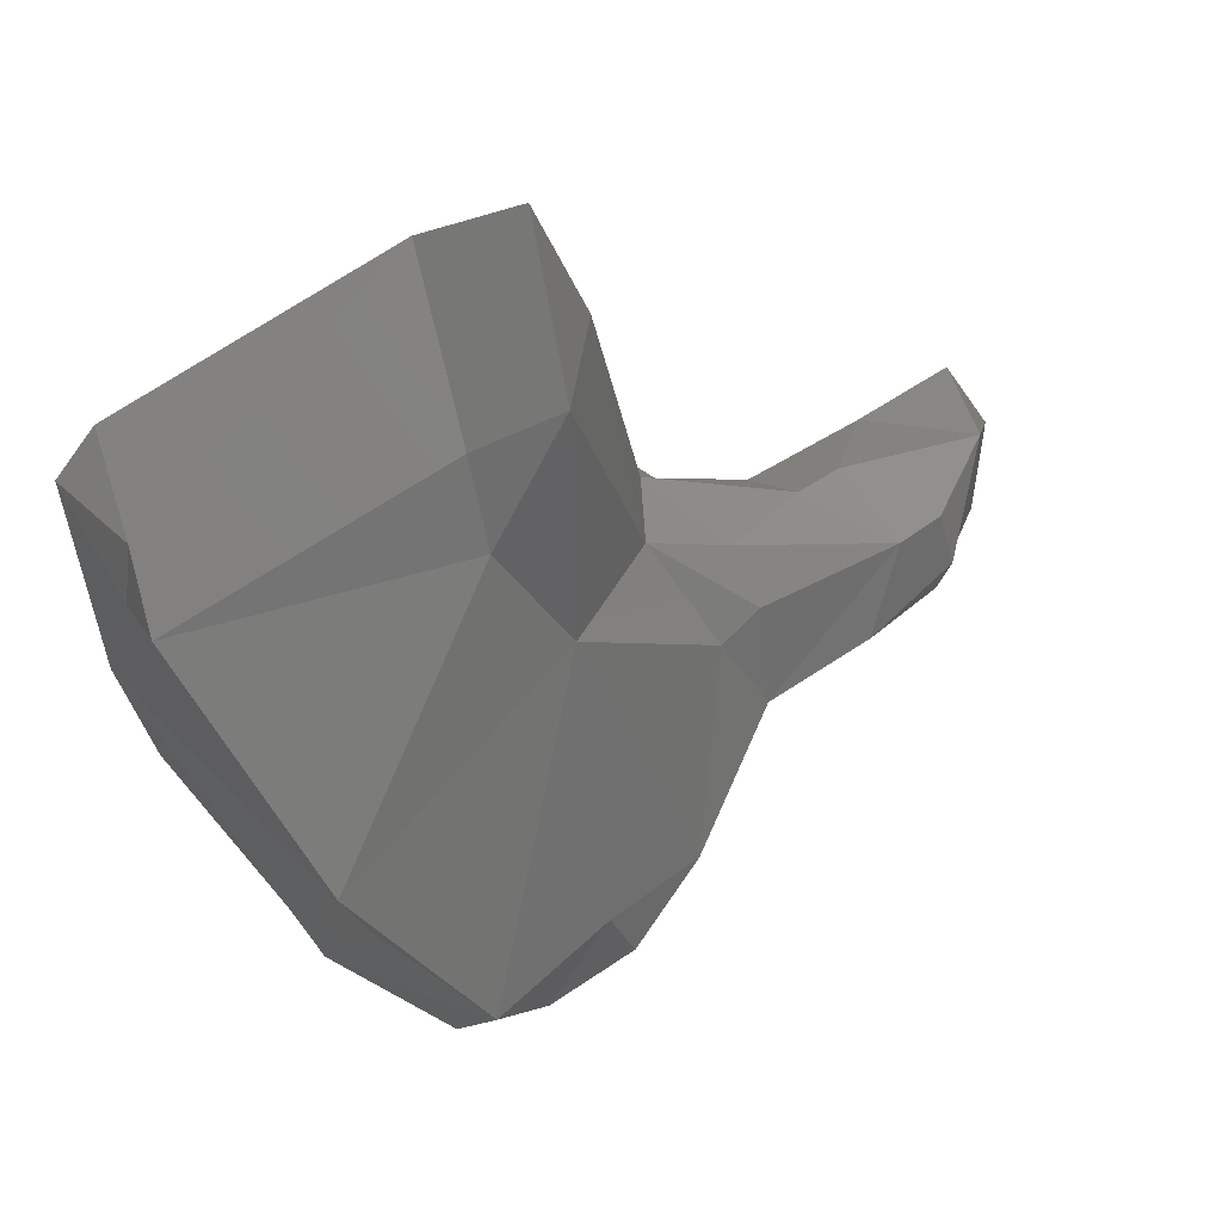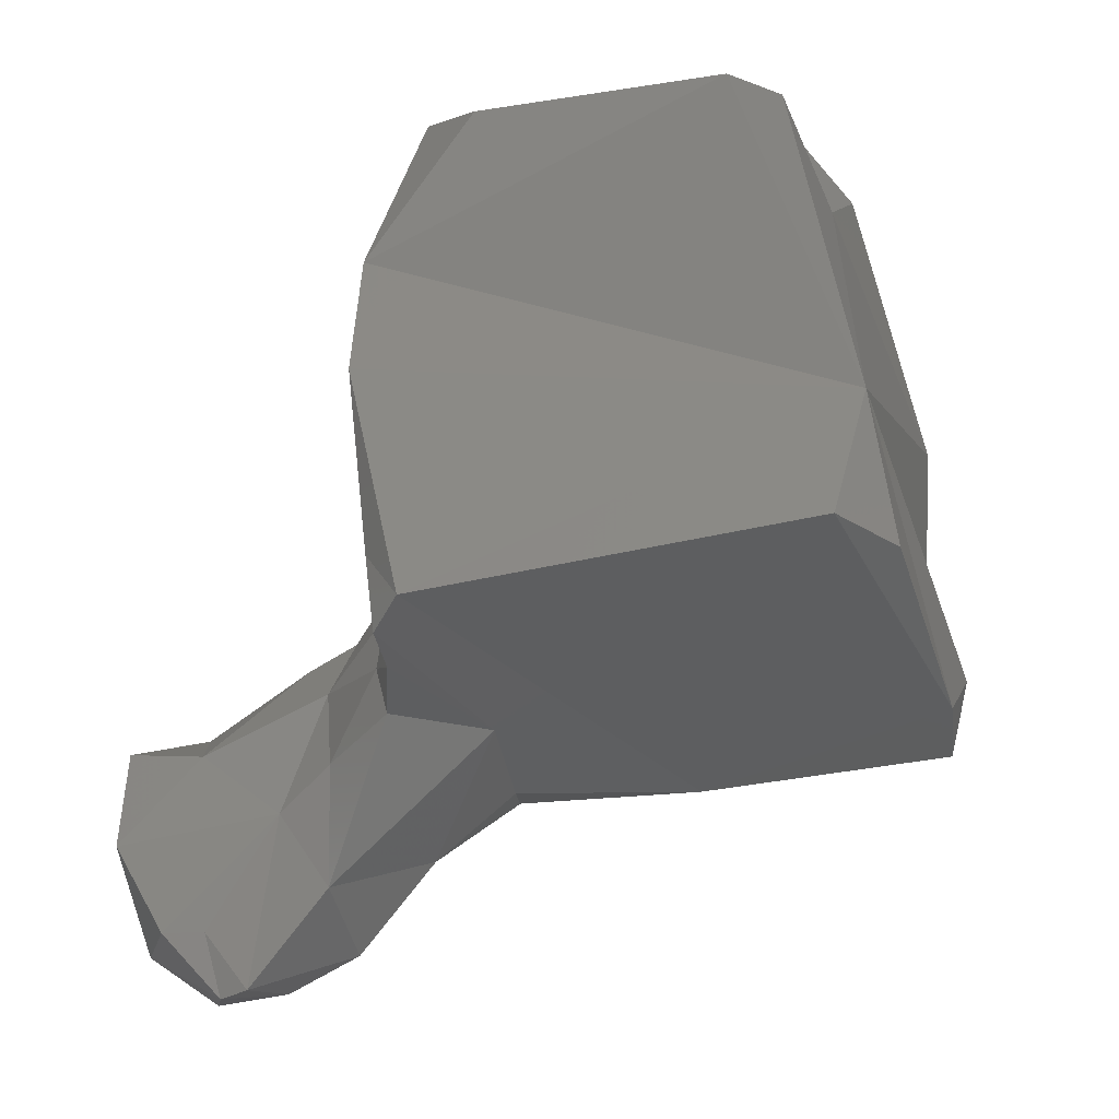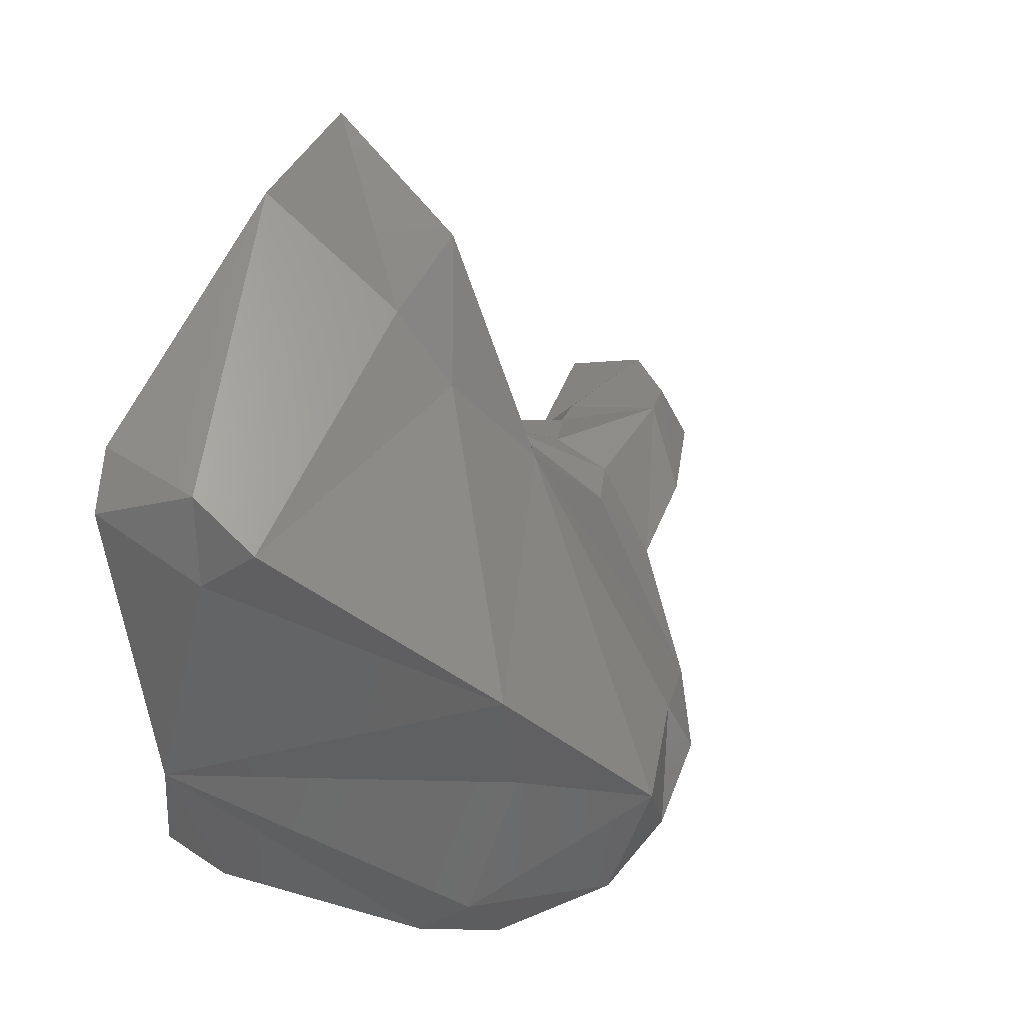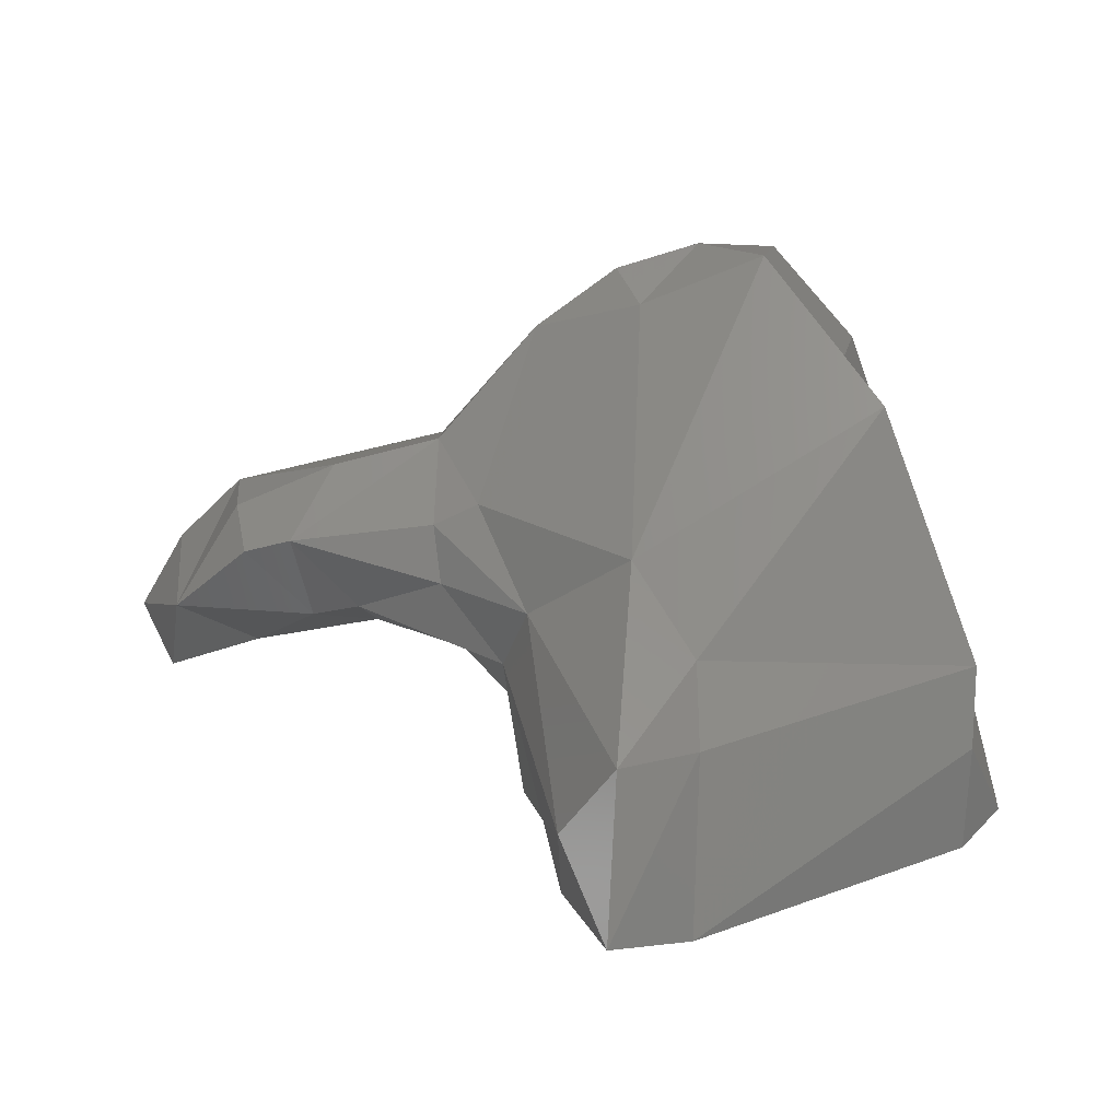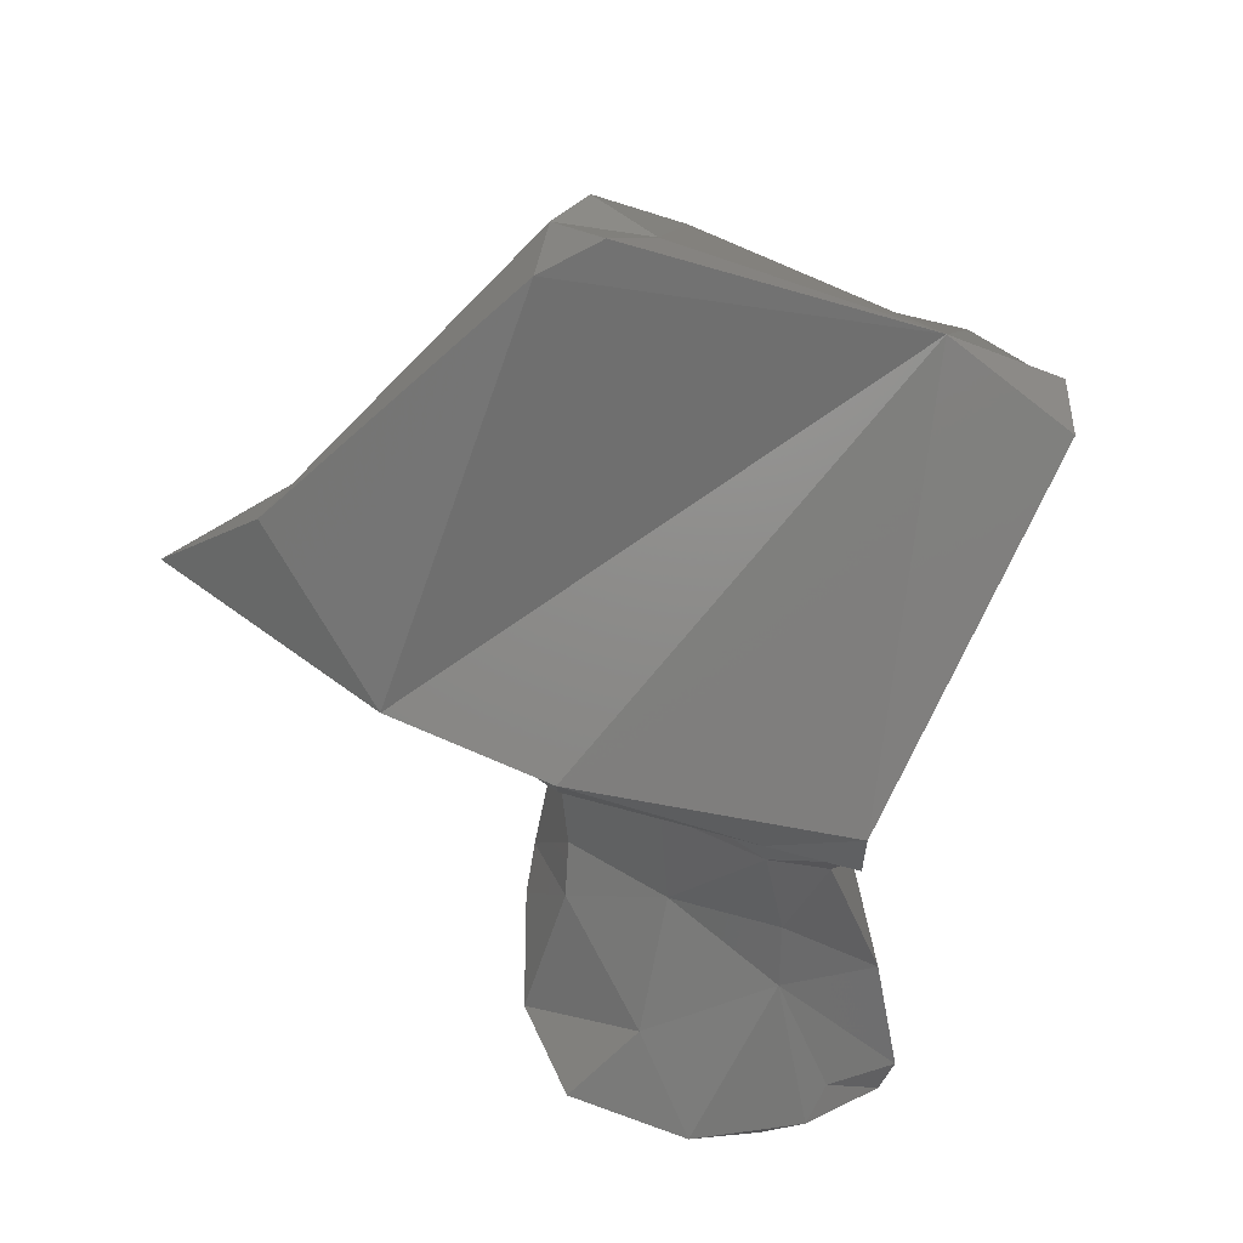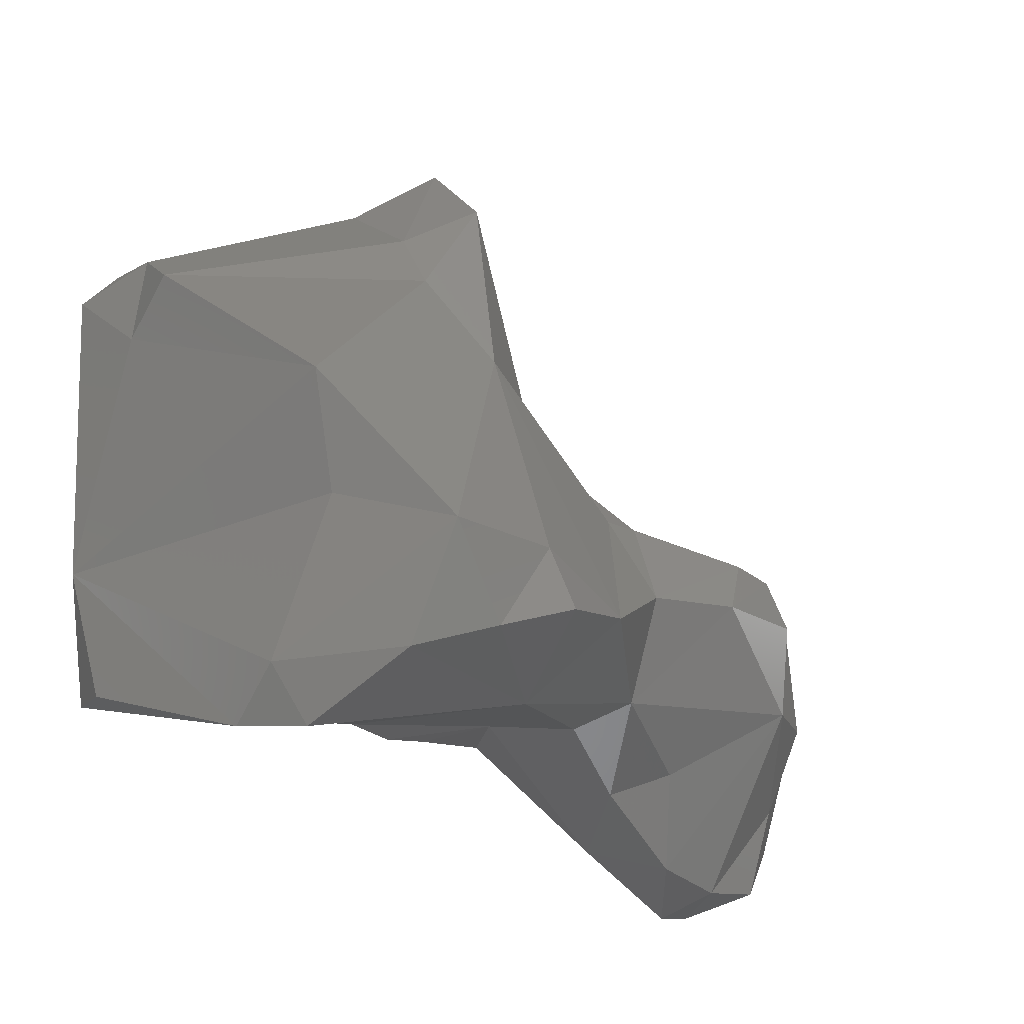
<metadata>
{"format":"stl","ext":"stl","renderer":"f3d","projection":"perspective","resolution":1024,"background":"white","views":[{"elev":71.7,"azim":-20.3,"up":"+Y"},{"elev":-33.8,"azim":-140.9,"up":"+Y"},{"elev":42.1,"azim":-57.8,"up":"+Y"},{"elev":23.7,"azim":173.3,"up":"+Z"},{"elev":-58.7,"azim":-116.5,"up":"+Z"},{"elev":-9.6,"azim":-28.3,"up":"+Y"}]}
</metadata>
<code>
# stl→obj: 76 verts, 148 faces
v 0.01315 -0.02742 0.01173
v 0.01198 -0.02405 0.01313
v 0.01184 -0.02761 0.01392
v 0.01128 -0.0302 0.01301
v 0.01228 -0.02557 0.01045
v 0.012 -0.03145 0.01163
v 0.01164 -0.02896 0.00972
v 0.009949 -0.02727 0.01584
v 0.01002 -0.02456 0.01609
v 0.00985 -0.02303 0.01523
v 0.009619 -0.02645 0.01075
v 0.00789 -0.02334 0.01294
v 0.01057 -0.03281 0.01293
v 0.008639 -0.03278 0.01362
v 0.01012 -0.0318 0.01026
v 0.009014 -0.03357 0.01151
v 0.006671 -0.02915 0.01093
v 0.007088 -0.02419 0.01741
v 0.003617 -0.02727 0.01714
v 0.006625 -0.03206 0.01417
v 0.006034 -0.02923 0.01539
v 0.008497 -0.02263 0.01567
v 0.005891 -0.02542 0.0117
v 0.00654 -0.02277 0.01339
v 0.008067 -0.03358 0.01153
v 0.009042 -0.0319 0.0108
v 0.004888 -0.0283 0.0109
v 0.005318 -0.0315 0.01154
v 0.003943 -0.02419 0.01811
v 0.004384 -0.02985 0.01458
v 0.000902 -0.02533 0.02112
v 0.002511 -0.02798 0.01562
v -0.001078 -0.02765 0.01918
v 0.004162 -0.02131 0.01465
v 0.004303 -0.02189 0.01629
v 0.003312 -0.02389 0.01132
v 0.00265 -0.0266 0.01014
v 0.002453 -0.0203 0.01243
v 0.002104 -0.02819 0.01004
v 0.001015 -0.02776 0.01298
v 0.003 -0.02181 0.01691
v -0.001518 -0.0254 0.02282
v -0.001988 -0.02367 0.02222
v -0.000881 -0.01729 0.0169
v -0.004078 -0.02603 0.0233
v -0.006514 -0.02667 0.02294
v -0.01125 -0.02751 0.01064
v -0.000896 -0.02734 0.007023
v -0.009484 -0.02854 0.01838
v -0.008255 -0.02863 0.0203
v 0.001827 -0.01936 0.01445
v 0.001863 -0.02264 0.01002
v 0.000861 -0.02795 0.008652
v 0.001604 -0.01738 0.008758
v 0.001858 -0.0203 0.008115
v 0.001713 -0.01278 0.01093
v 0.000206 -0.02782 0.007411
v -0.005547 -0.0233 0.02369
v -0.008251 -0.01895 0.02051
v -0.002283 -0.01454 0.01506
v 0.000289 -0.0116 0.01346
v -0.009138 -0.02692 0.01986
v -0.01188 -0.02372 0.01143
v -0.01158 -0.0274 0.01294
v 0.000807 -0.01977 0.006673
v 0.000644 -0.0253 0.007462
v 0.001312 -0.01535 0.007531
v 0.000832 -0.009279 0.009405
v -0.007795 -0.0224 0.02067
v -0.01029 -0.01515 0.01414
v -0.01065 -0.01677 0.0125
v -0.002126 -0.01281 0.01318
v -0.01123 -0.01513 0.009572
v -0.009903 -0.01398 0.009047
v -0.001704 -0.01081 0.008542
v -0.01006 -0.01424 0.01204
f 1 2 3
f 1 3 4
f 1 5 2
f 1 4 6
f 5 1 7
f 6 7 1
f 2 8 3
f 2 9 8
f 10 9 2
f 5 11 2
f 11 12 2
f 2 12 10
f 3 8 4
f 4 13 6
f 14 4 8
f 4 14 13
f 7 11 5
f 7 6 15
f 16 6 13
f 6 16 15
f 11 7 17
f 17 7 15
f 8 9 18
f 19 8 18
f 20 14 8
f 20 8 21
f 21 8 19
f 10 18 9
f 18 10 22
f 12 22 10
f 23 11 17
f 11 23 12
f 24 22 12
f 12 23 24
f 13 14 16
f 16 14 25
f 20 25 14
f 26 17 15
f 16 26 15
f 25 26 16
f 23 17 27
f 25 17 26
f 17 28 27
f 17 25 28
f 29 19 18
f 29 18 22
f 19 30 21
f 19 29 31
f 32 30 19
f 19 31 33
f 32 19 33
f 25 20 28
f 28 20 30
f 21 30 20
f 22 24 34
f 22 34 35
f 29 22 35
f 24 23 36
f 37 36 23
f 37 23 27
f 24 36 38
f 38 34 24
f 39 27 28
f 27 39 37
f 40 28 30
f 28 40 39
f 41 29 35
f 41 31 29
f 40 30 32
f 42 31 43
f 42 33 31
f 43 31 44
f 41 44 31
f 40 32 33
f 33 45 46
f 47 48 33
f 49 33 50
f 46 50 33
f 33 49 47
f 33 42 45
f 40 33 48
f 35 34 51
f 34 38 51
f 41 35 51
f 52 36 37
f 38 36 52
f 37 53 52
f 53 37 39
f 54 38 55
f 55 38 52
f 38 56 51
f 56 38 54
f 53 39 40
f 57 53 40
f 48 57 40
f 44 41 51
f 43 45 42
f 45 43 58
f 44 58 43
f 59 44 60
f 59 58 44
f 61 60 44
f 61 44 51
f 45 58 46
f 46 62 50
f 46 58 62
f 47 63 48
f 47 64 63
f 64 47 49
f 48 63 65
f 48 66 57
f 65 66 48
f 62 49 50
f 63 64 49
f 62 63 49
f 51 56 61
f 52 53 55
f 66 53 57
f 53 66 55
f 55 65 54
f 54 65 67
f 54 67 56
f 66 65 55
f 56 67 68
f 56 68 61
f 62 58 69
f 59 69 58
f 60 70 59
f 63 69 59
f 70 71 59
f 59 71 63
f 72 60 61
f 72 70 60
f 68 72 61
f 63 62 69
f 65 63 67
f 63 71 73
f 67 63 74
f 73 74 63
f 75 67 74
f 75 68 67
f 75 72 68
f 72 75 70
f 70 75 76
f 76 71 70
f 71 76 73
f 73 76 74
f 74 76 75

</code>
